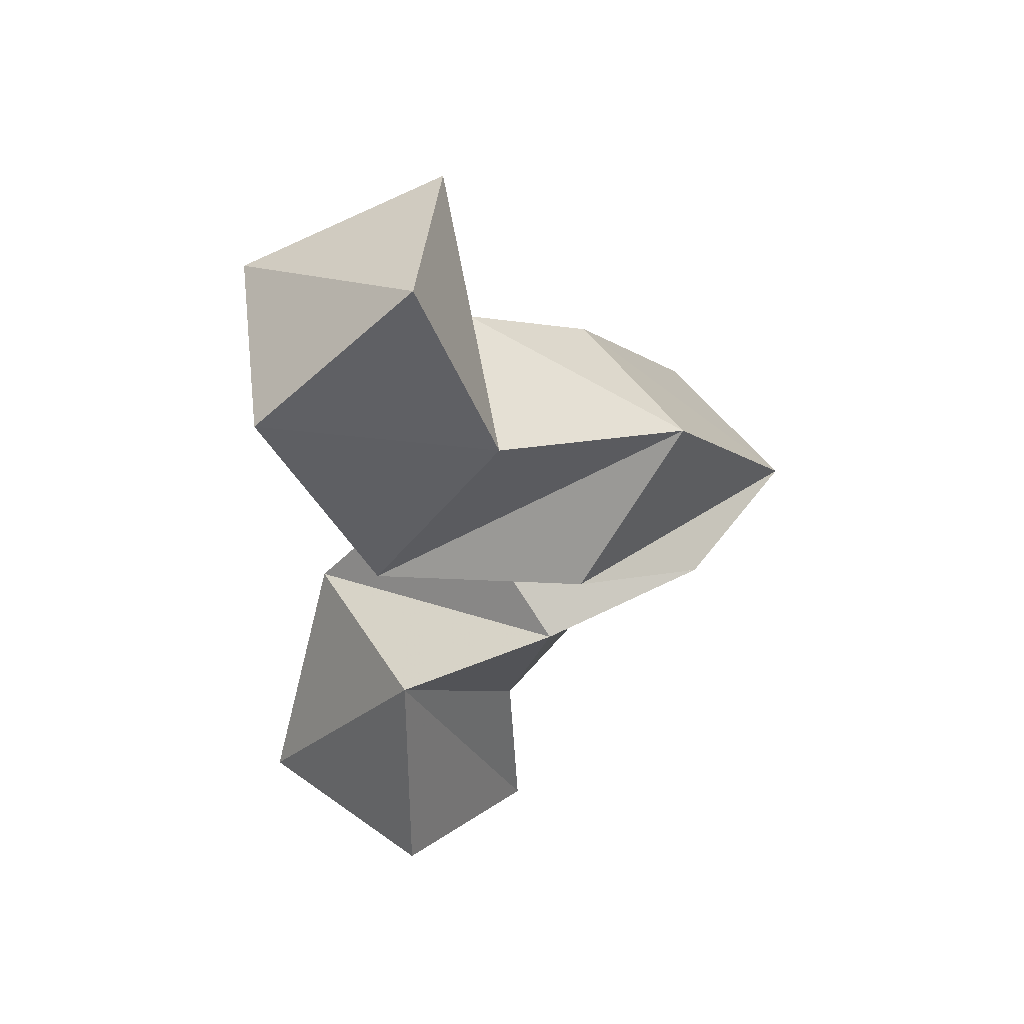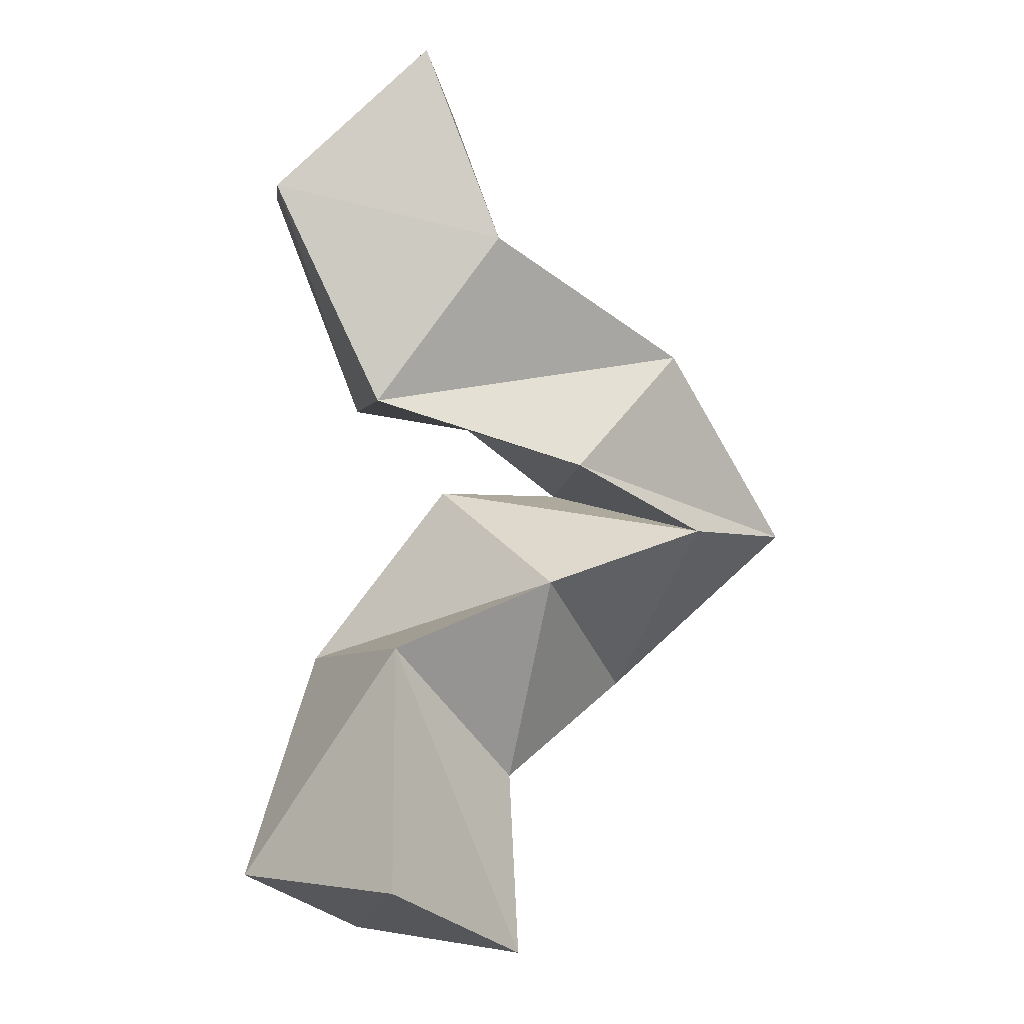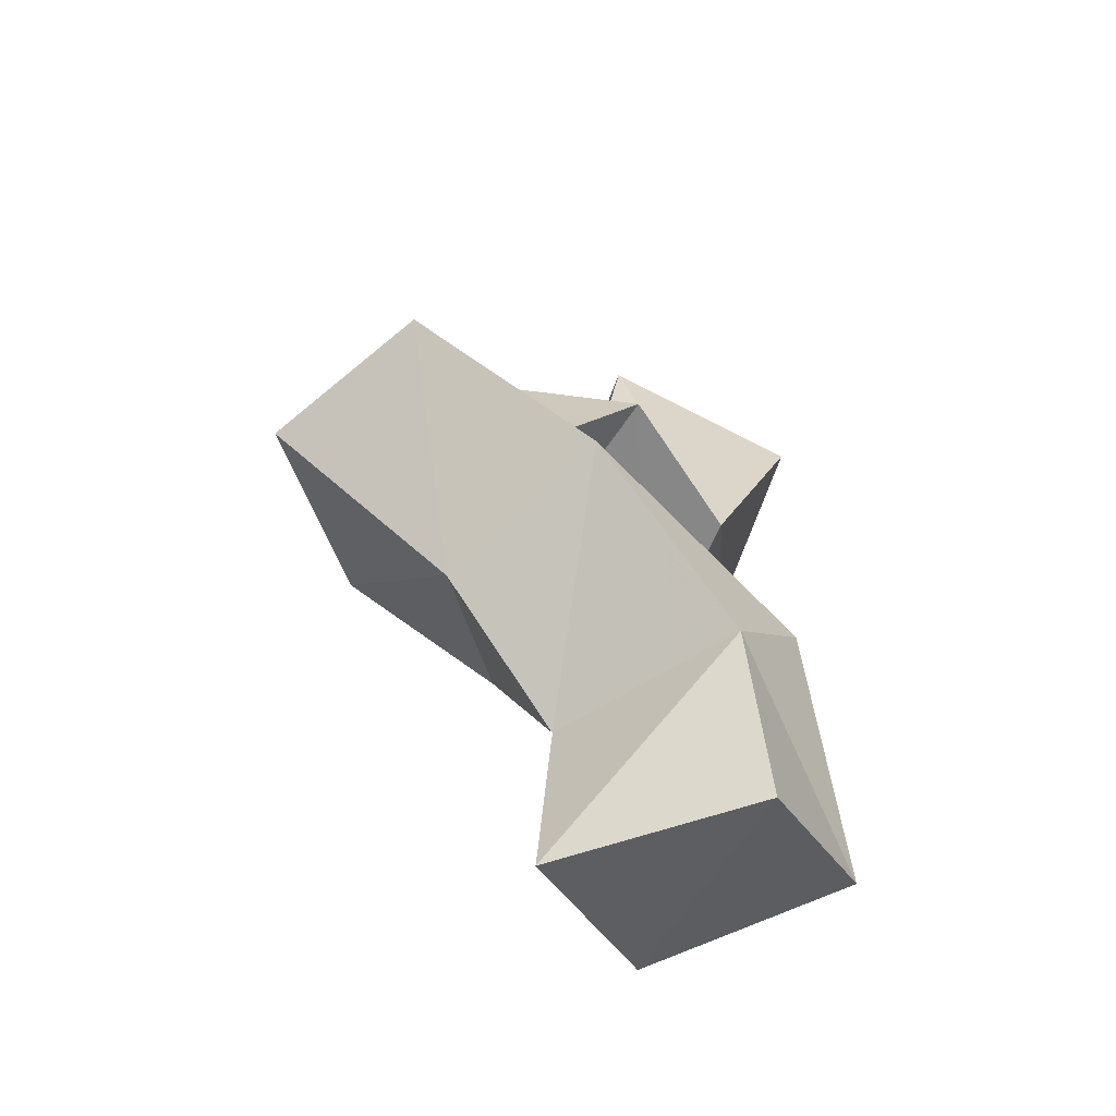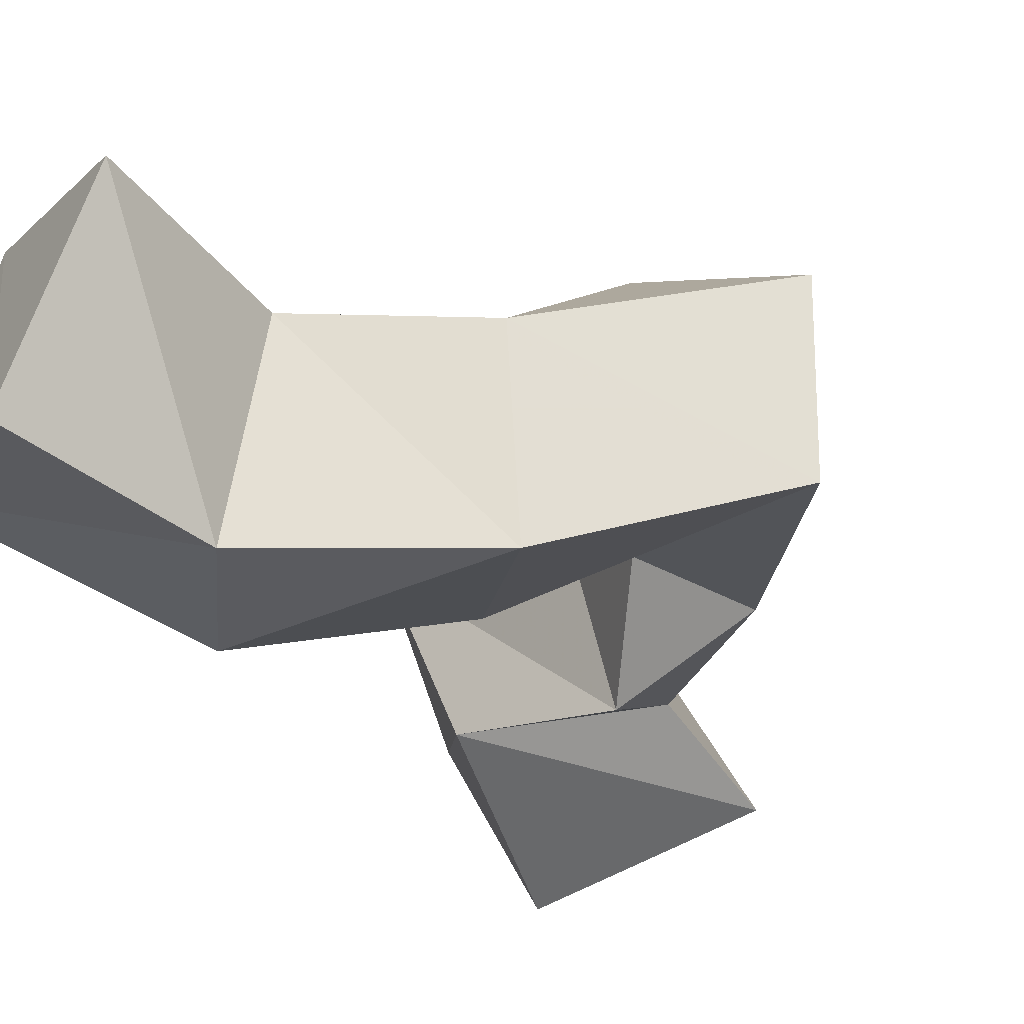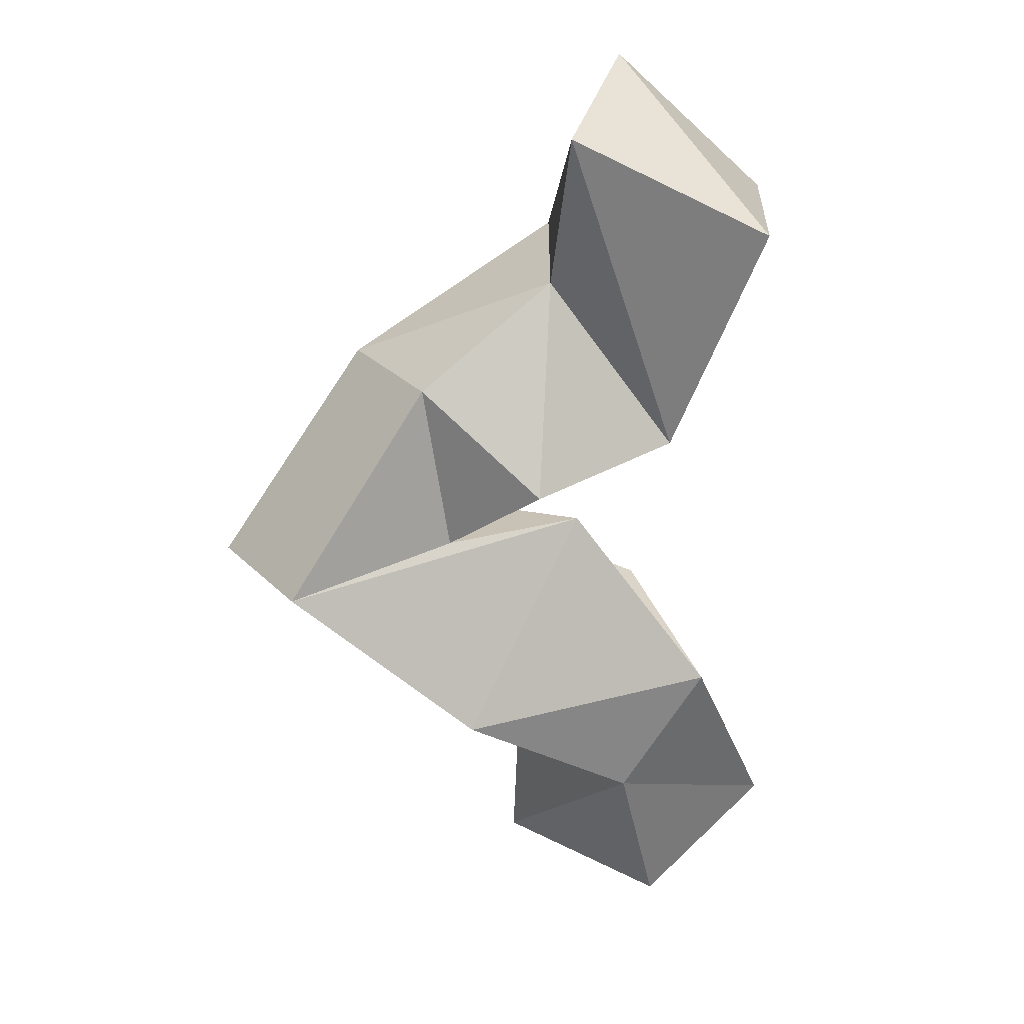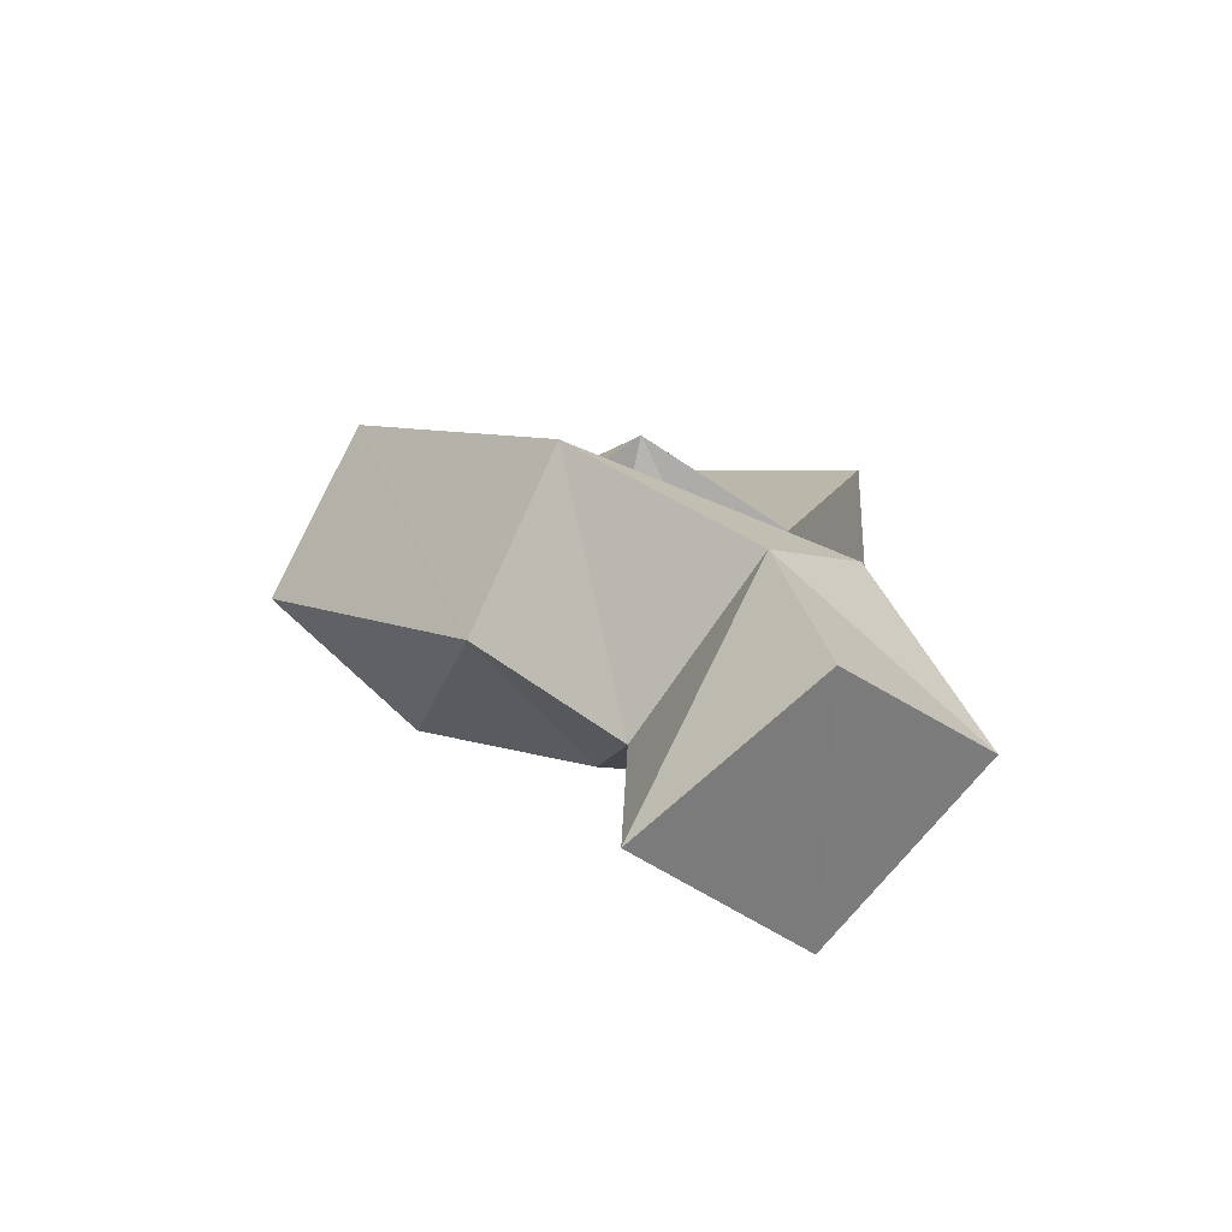
<metadata>
{"format":"obj","ext":"obj","renderer":"f3d","projection":"perspective","resolution":1024,"background":"white","views":[{"elev":48.9,"azim":147.1,"up":"+Z"},{"elev":-1.5,"azim":147.6,"up":"+Z"},{"elev":-63.6,"azim":-45.4,"up":"+Z"},{"elev":-34.2,"azim":-145.5,"up":"+Y"},{"elev":29.6,"azim":-23.0,"up":"+Z"},{"elev":-75.5,"azim":-21.3,"up":"+Z"}]}
</metadata>
<code>
v 0.3556 0.1017 0.4504
v 0.3765 0.145 0.4454
v 0.3128 0.1232 0.4735
v 0.3424 0.1595 0.4805
v 0.3366 0.1123 0.393
v 0.3554 0.1581 0.3922
v 0.311 0.1308 0.4342
v 0.3284 0.1711 0.433
v 0.2964 0.1034 0.39
v 0.308 0.1769 0.3768
v 0.2762 0.1301 0.4112
v 0.273 0.1694 0.4063
v 0.28 0.1225 0.3709
v 0.2723 0.1785 0.3605
v 0.2366 0.1195 0.3657
v 0.232 0.1614 0.3595
v 0.3149 0.1211 0.3712
v 0.3109 0.1679 0.3474
v 0.2766 0.1 0.3284
v 0.2736 0.1438 0.3195
v 0.3431 0.1009 0.3264
v 0.3465 0.1513 0.3309
v 0.3204 0.1 0.2984
v 0.3094 0.146 0.2966
v 0.3709 0.1156 0.2718
v 0.3547 0.1646 0.2722
v 0.3332 0.1064 0.2536
v 0.3099 0.1511 0.2513
f 1 2 4
f 3 1 4
f 2 6 8
f 4 2 8
f 6 5 7
f 8 6 7
f 5 1 3
f 7 5 3
f 8 7 3
f 4 8 3
f 2 1 5
f 6 2 5
f 5 6 8
f 7 5 8
f 6 10 12
f 8 6 12
f 10 9 11
f 12 10 11
f 9 5 7
f 11 9 7
f 12 11 7
f 8 12 7
f 6 5 9
f 10 6 9
f 9 10 12
f 11 9 12
f 10 14 16
f 12 10 16
f 14 13 15
f 16 14 15
f 13 9 11
f 15 13 11
f 16 15 11
f 12 16 11
f 10 9 13
f 14 10 13
f 13 14 16
f 15 13 16
f 14 18 20
f 16 14 20
f 18 17 19
f 20 18 19
f 17 13 15
f 19 17 15
f 20 19 15
f 16 20 15
f 14 13 17
f 18 14 17
f 17 18 20
f 19 17 20
f 18 22 24
f 20 18 24
f 22 21 23
f 24 22 23
f 21 17 19
f 23 21 19
f 24 23 19
f 20 24 19
f 18 17 21
f 22 18 21
f 21 22 24
f 23 21 24
f 22 26 28
f 24 22 28
f 26 25 27
f 28 26 27
f 25 21 23
f 27 25 23
f 28 27 23
f 24 28 23
f 22 21 25
f 26 22 25

</code>
